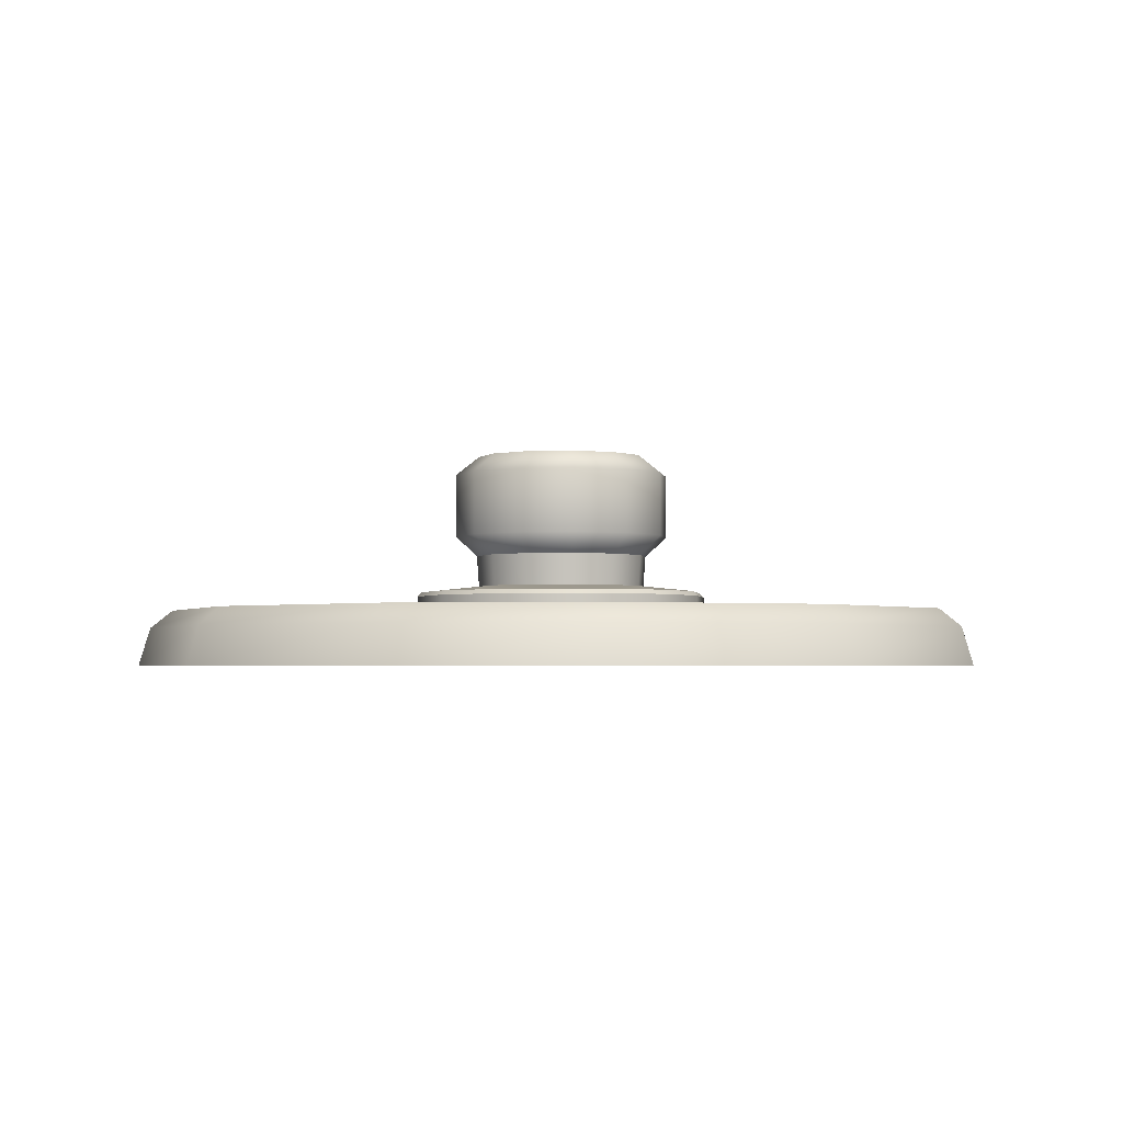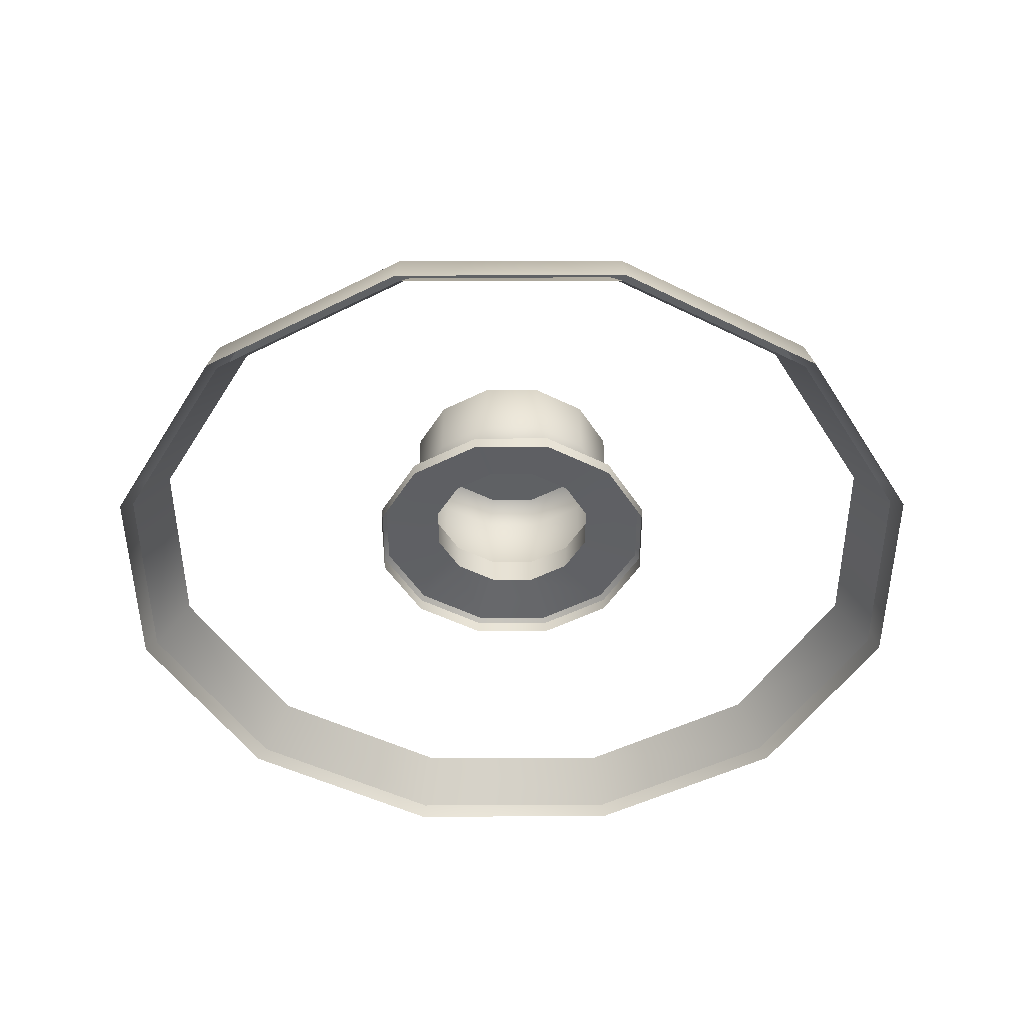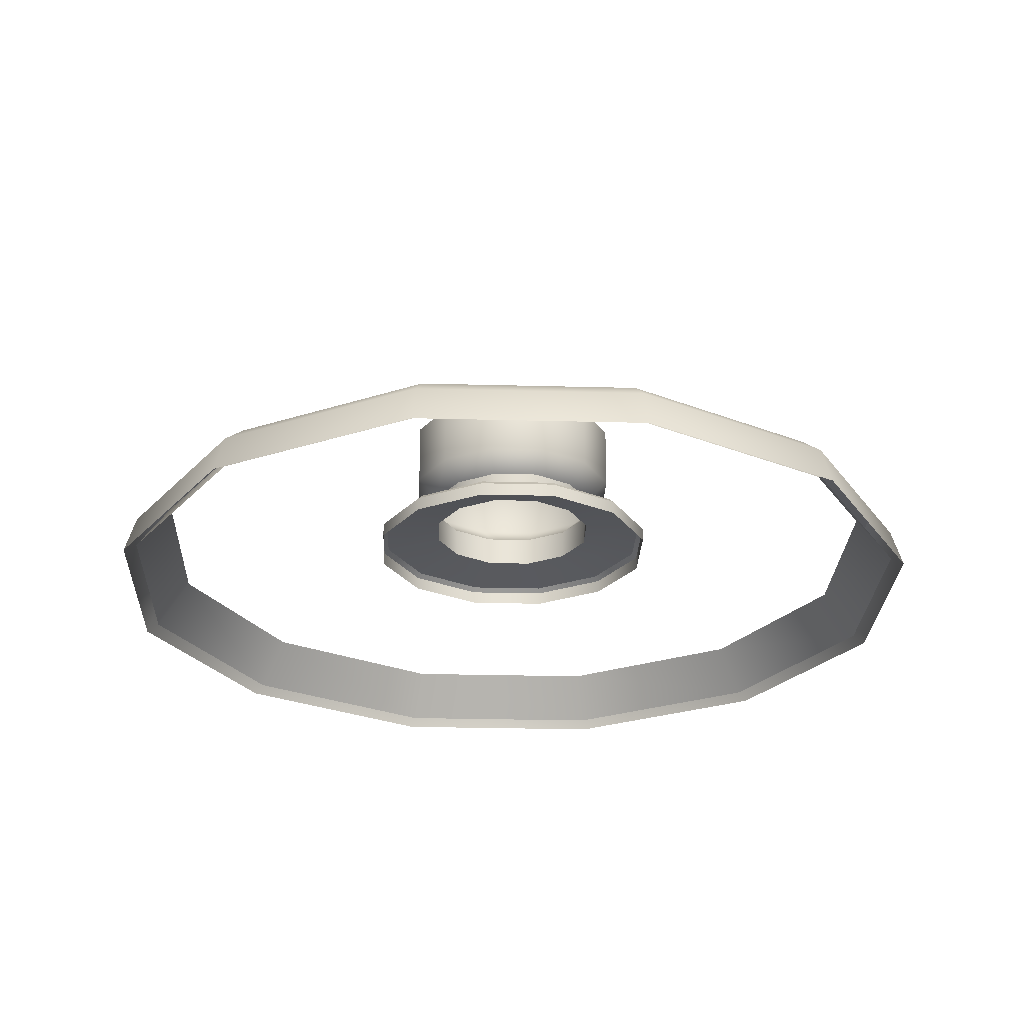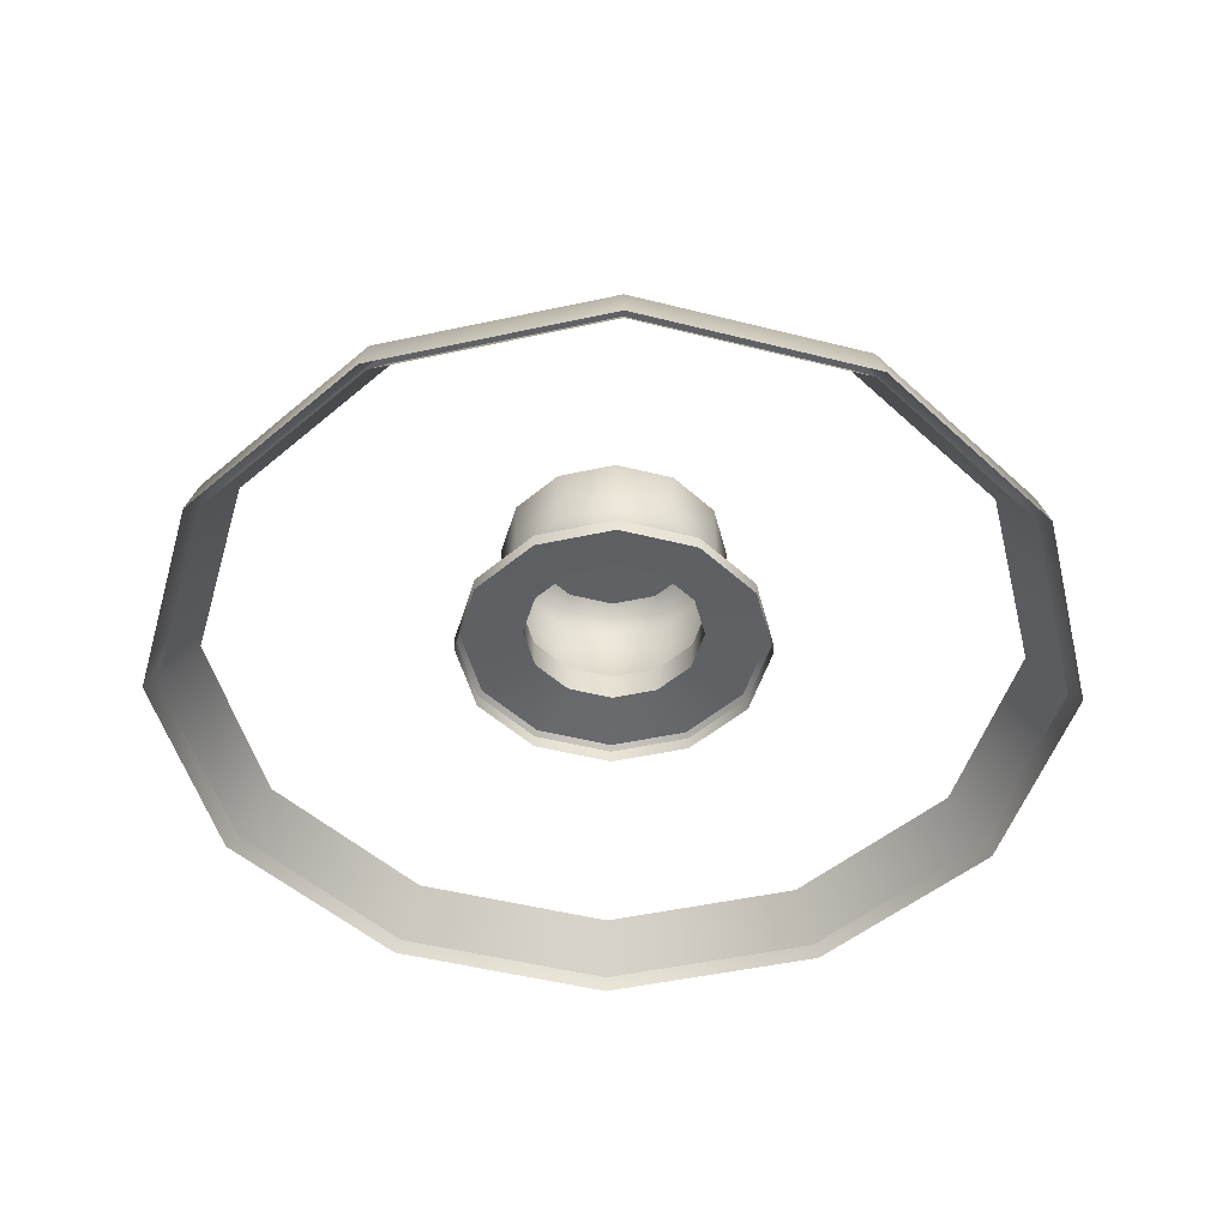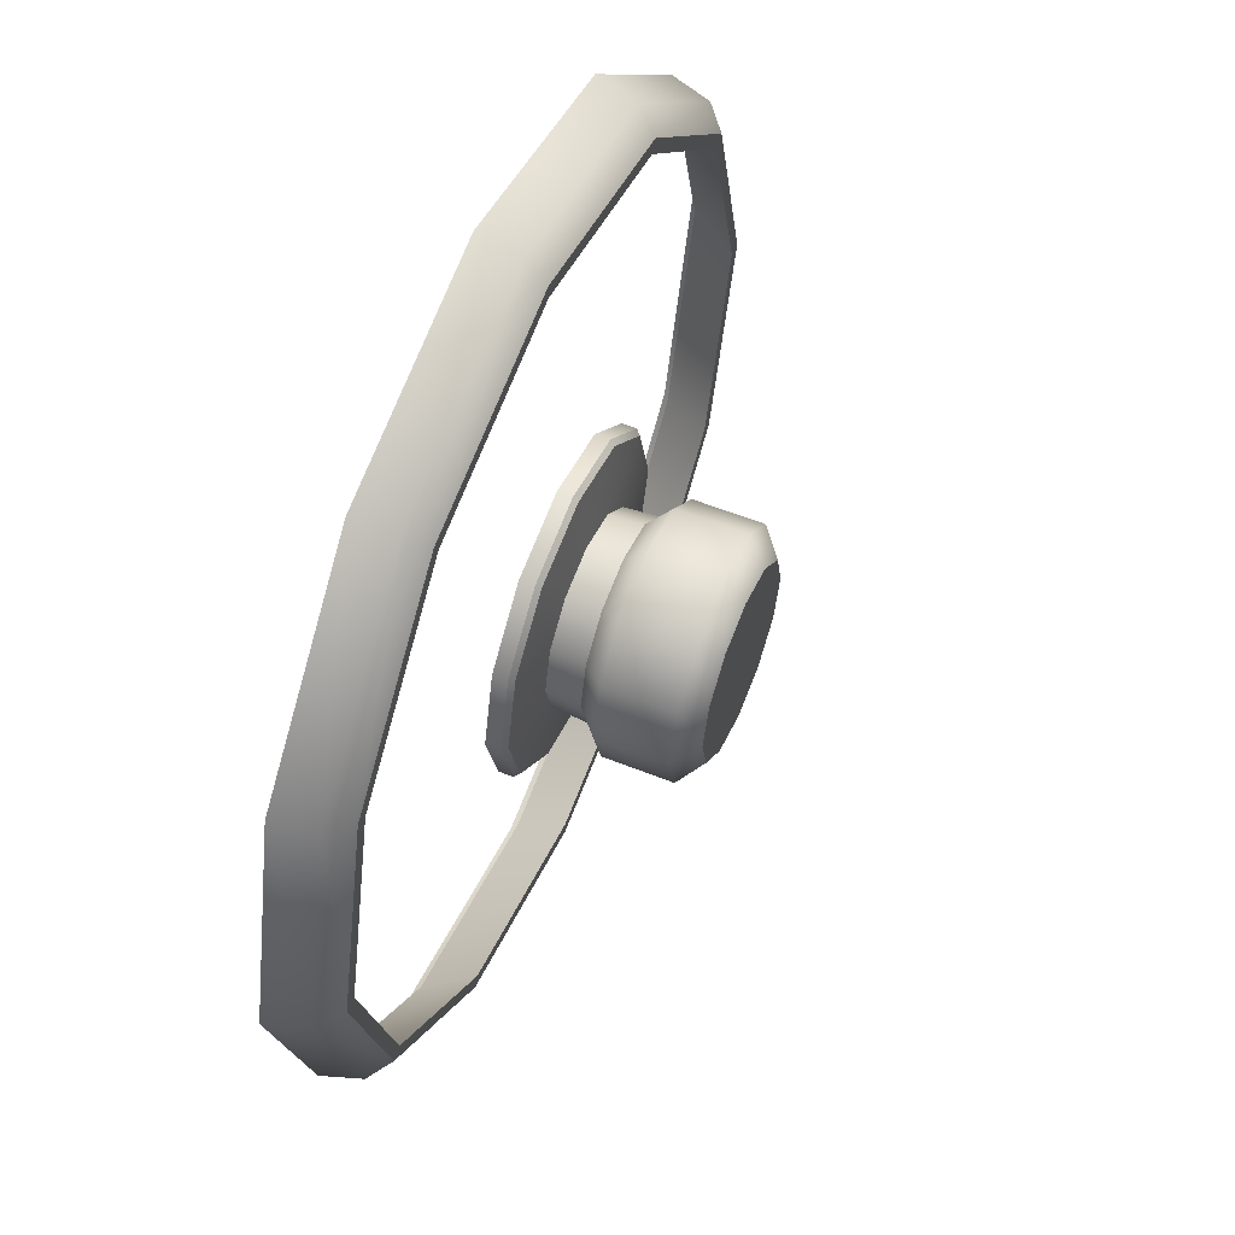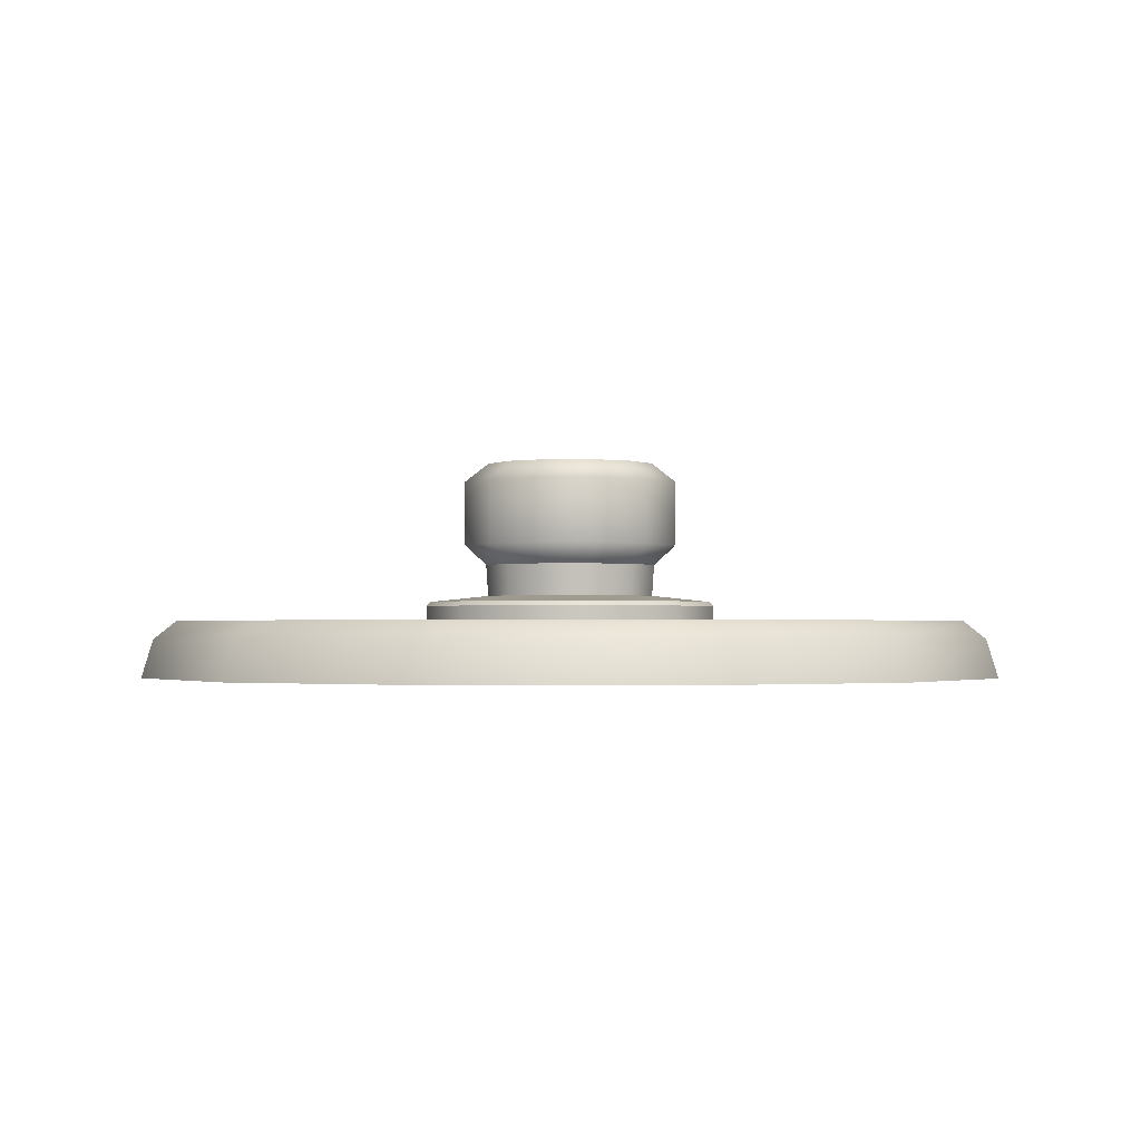
<metadata>
{"format":"obj","ext":"obj","renderer":"f3d","projection":"perspective","resolution":1024,"background":"white","views":[{"elev":-2.5,"azim":-36.7,"up":"+Y"},{"elev":-46.5,"azim":15.2,"up":"+Y"},{"elev":-26.0,"azim":-77.4,"up":"+Y"},{"elev":-47.2,"azim":28.9,"up":"+Y"},{"elev":57.5,"azim":112.6,"up":"+Z"},{"elev":-1.5,"azim":166.1,"up":"+Y"}]}
</metadata>
<code>
v -4.488 14.85 7.773
v -0 14.85 8.975
v 4.488 14.85 7.773
v 7.773 14.85 4.488
v 8.975 14.85 0
v 7.773 14.85 -4.488
v 4.488 14.85 -7.773
v 0 14.85 -8.975
v -4.488 14.85 -7.773
v -7.773 14.85 -4.488
v -8.975 14.85 -0
v -7.773 14.85 4.488
v -4.879 13.73 8.451
v -0 13.73 9.758
v 4.879 13.73 8.451
v 8.451 13.73 4.879
v 9.758 13.73 0
v 8.451 13.73 -4.879
v 4.879 13.73 -8.451
v 0 13.73 -9.758
v -4.879 13.73 -8.451
v -8.451 13.73 -4.879
v -9.758 13.73 -0
v -8.451 13.73 4.879
v -5.03 13.55 8.712
v -0 13.55 10.06
v -0 14.85 9.277
v -4.638 14.85 8.034
v 5.03 13.55 8.712
v 4.638 14.85 8.034
v 8.712 13.55 5.03
v 8.034 14.85 4.638
v 10.06 13.55 0
v 9.277 14.85 0
v 8.712 13.55 -5.03
v 8.034 14.85 -4.638
v 5.03 13.55 -8.712
v 4.638 14.85 -8.034
v 0 13.55 -10.06
v 0 14.85 -9.277
v -5.03 13.55 -8.712
v -4.638 14.85 -8.034
v -8.712 13.55 -5.03
v -8.034 14.85 -4.638
v -10.06 13.55 -0
v -9.277 14.85 -0
v -8.712 13.55 5.03
v -8.034 14.85 4.638
v 1.731 15.45 -0.9994
v 0.9994 15.45 -1.731
v 0 15.45 -1.999
v -0.9994 15.45 -1.731
v -1.731 15.45 -0.9994
v -1.999 15.45 0
v -1.731 15.45 0.9994
v -0.9994 15.45 1.731
v 0 15.45 1.999
v 0.9994 15.45 1.731
v 1.731 15.45 0.9994
v 1.999 15.45 0
v 1.731 18.58 -0.9994
v 0.9994 18.58 -1.731
v 0 18.58 -1.999
v -0.9994 18.58 -1.731
v -1.731 18.58 -0.9994
v -1.999 18.58 0
v -1.731 18.58 0.9994
v -0.9994 18.58 1.731
v 0 18.58 1.999
v 0.9994 18.58 1.731
v 1.731 18.58 0.9994
v 1.999 18.58 0
v 0 18.58 0
v 0 18.14 2.556
v -1.278 18.14 2.213
v -2.213 18.14 1.278
v -2.556 18.14 0
v -2.213 18.14 -1.278
v -1.278 18.14 -2.213
v 0 18.14 -2.556
v 1.278 18.14 -2.213
v 2.213 18.14 -1.278
v 2.556 18.14 0
v 2.213 18.14 1.278
v 1.278 18.14 2.213
v 0 16.65 2.556
v -1.278 16.65 2.213
v -2.213 16.65 1.278
v -2.556 16.65 0
v -2.213 16.65 -1.278
v -1.278 16.65 -2.213
v 0 16.65 -2.556
v 1.278 16.65 -2.213
v 2.213 16.65 -1.278
v 2.556 16.65 0
v 2.213 16.65 1.278
v 1.278 16.65 2.213
v 0 16.18 2.049
v -1.025 16.18 1.775
v -1.775 16.18 1.025
v -2.049 16.18 0
v -1.775 16.18 -1.025
v -1.025 16.18 -1.775
v 0 16.18 -2.049
v 1.025 16.18 -1.775
v 1.775 16.18 -1.025
v 2.049 16.18 0
v 1.775 16.18 1.025
v 1.025 16.18 1.775
v 3.015 14.89 -1.741
v 1.741 14.89 -3.015
v 0 14.89 -3.482
v -1.741 14.89 -3.015
v -3.015 14.89 -1.741
v -3.482 14.89 0
v -3.015 14.89 1.741
v -1.741 14.89 3.015
v 0 14.89 3.482
v 1.741 14.89 3.015
v 3.015 14.89 1.741
v 3.482 14.89 0
v 2.922 15.31 -1.687
v 3.015 15.2 -1.741
v 1.687 15.31 -2.922
v 1.741 15.2 -3.015
v 0 15.31 -3.374
v 0 15.2 -3.482
v -1.687 15.31 -2.922
v -1.741 15.2 -3.015
v -2.922 15.31 -1.687
v -3.015 15.2 -1.741
v -3.374 15.31 0
v -3.482 15.2 0
v -2.922 15.31 1.687
v -3.015 15.2 1.741
v -1.687 15.31 2.922
v -1.741 15.2 3.015
v 0 15.2 3.482
v 0 15.31 3.374
v 1.687 15.31 2.922
v 1.741 15.2 3.015
v 2.922 15.31 1.687
v 3.015 15.2 1.741
v 3.374 15.31 0
v 3.482 15.2 0
v 4.897 14.43 -8.482
v 8.482 14.43 -4.897
v 9.794 14.43 0
v 8.482 14.43 4.897
v 4.897 14.43 8.482
v -0 14.43 9.794
v -4.897 14.43 8.482
v -8.482 14.43 4.897
v -9.794 14.43 -0
v -8.482 14.43 -4.897
v -4.897 14.43 -8.482
v 0 14.43 -9.794
f 25 26 151 152
f 26 29 150 151
f 29 31 149 150
f 31 33 148 149
f 33 35 147 148
f 35 37 146 147
f 37 39 157 146
f 39 41 156 157
f 41 43 155 156
f 43 45 154 155
f 45 47 153 154
f 47 25 152 153
f 13 1 2 14
f 14 2 3 15
f 15 3 4 16
f 16 4 5 17
f 17 5 6 18
f 18 6 7 19
f 19 7 8 20
f 20 8 9 21
f 21 9 10 22
f 22 10 11 23
f 23 11 12 24
f 24 12 1 13
f 2 1 28 27
f 3 2 27 30
f 4 3 30 32
f 5 4 32 34
f 6 5 34 36
f 7 6 36 38
f 8 7 38 40
f 9 8 40 42
f 10 9 42 44
f 11 10 44 46
f 12 11 46 48
f 1 12 48 28
f 49 50 105 106
f 50 51 104 105
f 51 52 103 104
f 52 53 102 103
f 53 54 101 102
f 54 55 100 101
f 55 56 99 100
f 56 57 98 99
f 57 58 109 98
f 58 59 108 109
f 59 60 107 108
f 60 49 106 107
f 61 62 73
f 62 63 73
f 63 64 73
f 64 65 73
f 65 66 73
f 66 67 73
f 67 68 73
f 68 69 73
f 69 70 73
f 70 71 73
f 71 72 73
f 72 61 73
f 75 74 69 68
f 76 75 68 67
f 77 76 67 66
f 78 77 66 65
f 79 78 65 64
f 80 79 64 63
f 81 80 63 62
f 82 81 62 61
f 83 82 61 72
f 84 83 72 71
f 85 84 71 70
f 74 85 70 69
f 87 86 74 75
f 88 87 75 76
f 89 88 76 77
f 90 89 77 78
f 91 90 78 79
f 92 91 79 80
f 93 92 80 81
f 94 93 81 82
f 95 94 82 83
f 96 95 83 84
f 97 96 84 85
f 86 97 85 74
f 99 98 86 87
f 100 99 87 88
f 101 100 88 89
f 102 101 89 90
f 103 102 90 91
f 104 103 91 92
f 105 104 92 93
f 106 105 93 94
f 107 106 94 95
f 108 107 95 96
f 109 108 96 97
f 98 109 97 86
f 122 123 125 124
f 123 122 144 145
f 124 125 127 126
f 126 127 129 128
f 128 129 131 130
f 130 131 133 132
f 132 133 135 134
f 134 135 137 136
f 136 137 138 139
f 139 138 141 140
f 140 141 143 142
f 142 143 145 144
f 110 111 125 123
f 111 112 127 125
f 112 113 129 127
f 113 114 131 129
f 114 115 133 131
f 115 116 135 133
f 116 117 137 135
f 117 118 138 137
f 138 118 119 141
f 119 120 143 141
f 120 121 145 143
f 121 110 123 145
f 50 49 122 124
f 49 60 144 122
f 60 59 142 144
f 59 58 140 142
f 58 57 139 140
f 57 56 136 139
f 56 55 134 136
f 55 54 132 134
f 54 53 130 132
f 53 52 128 130
f 52 51 126 128
f 51 50 124 126
f 147 146 38 36
f 148 147 36 34
f 149 148 34 32
f 150 149 32 30
f 151 150 30 27
f 152 151 27 28
f 153 152 28 48
f 154 153 48 46
f 155 154 46 44
f 156 155 44 42
f 157 156 42 40
f 146 157 40 38

</code>
